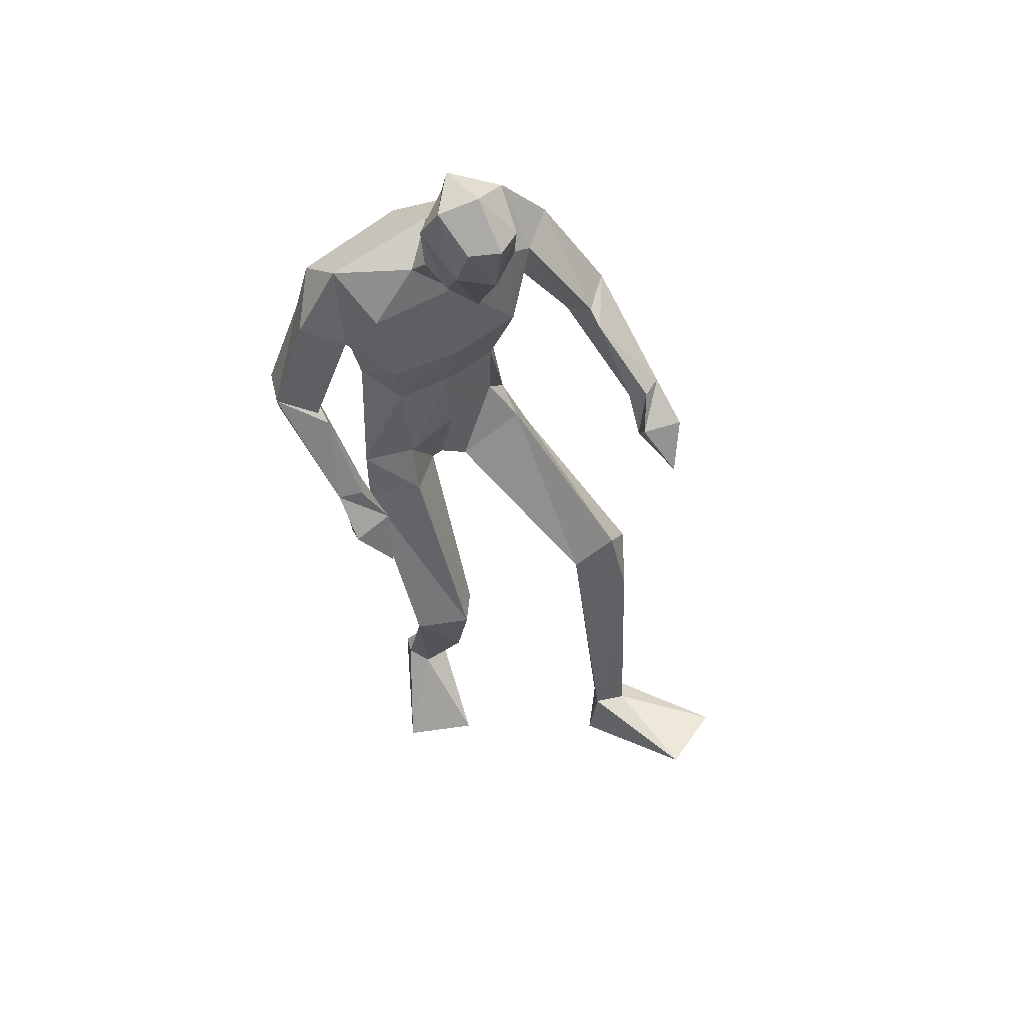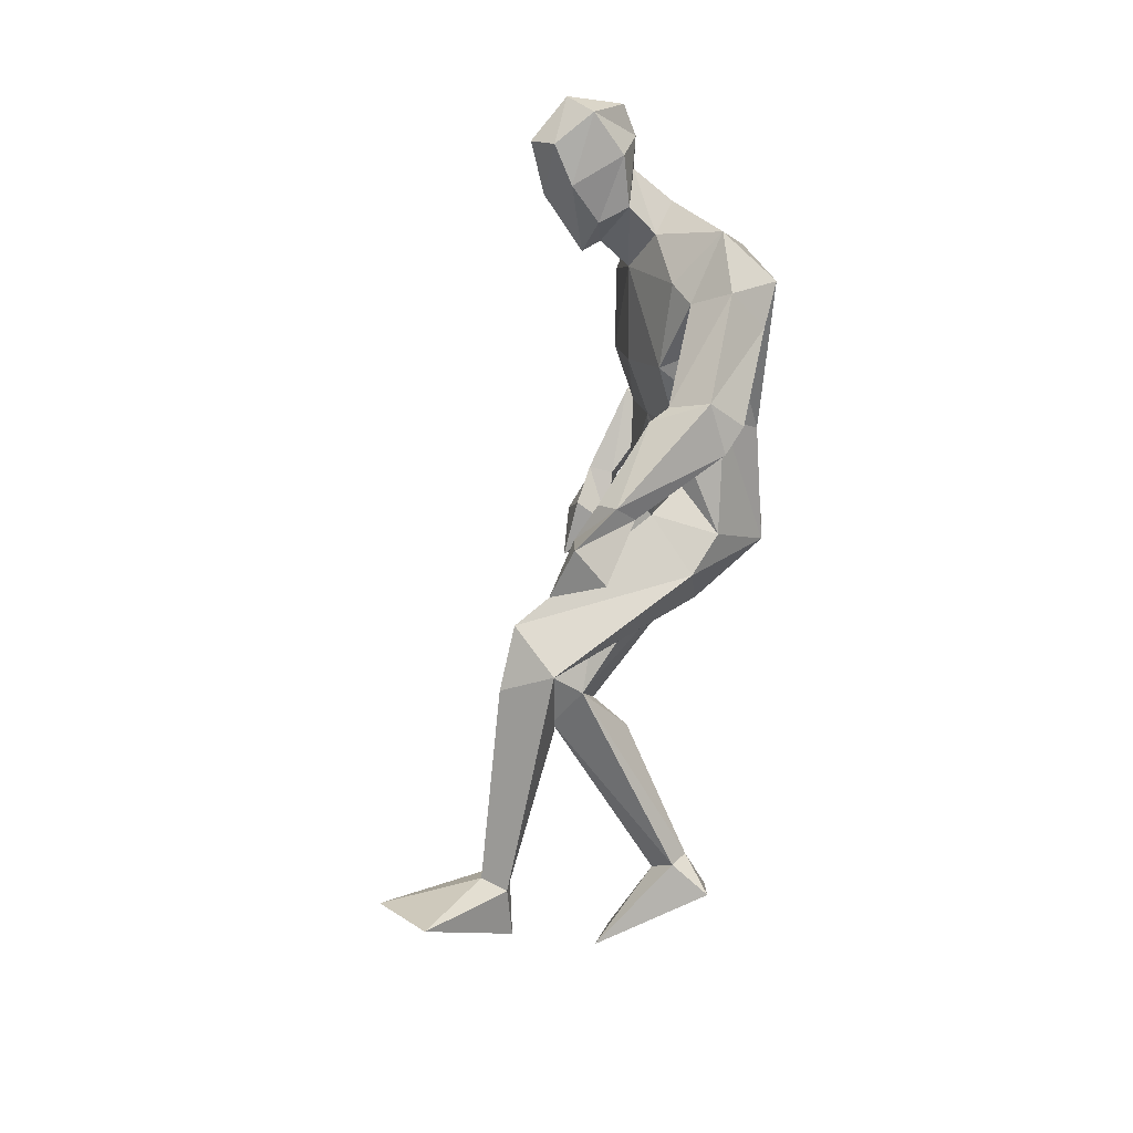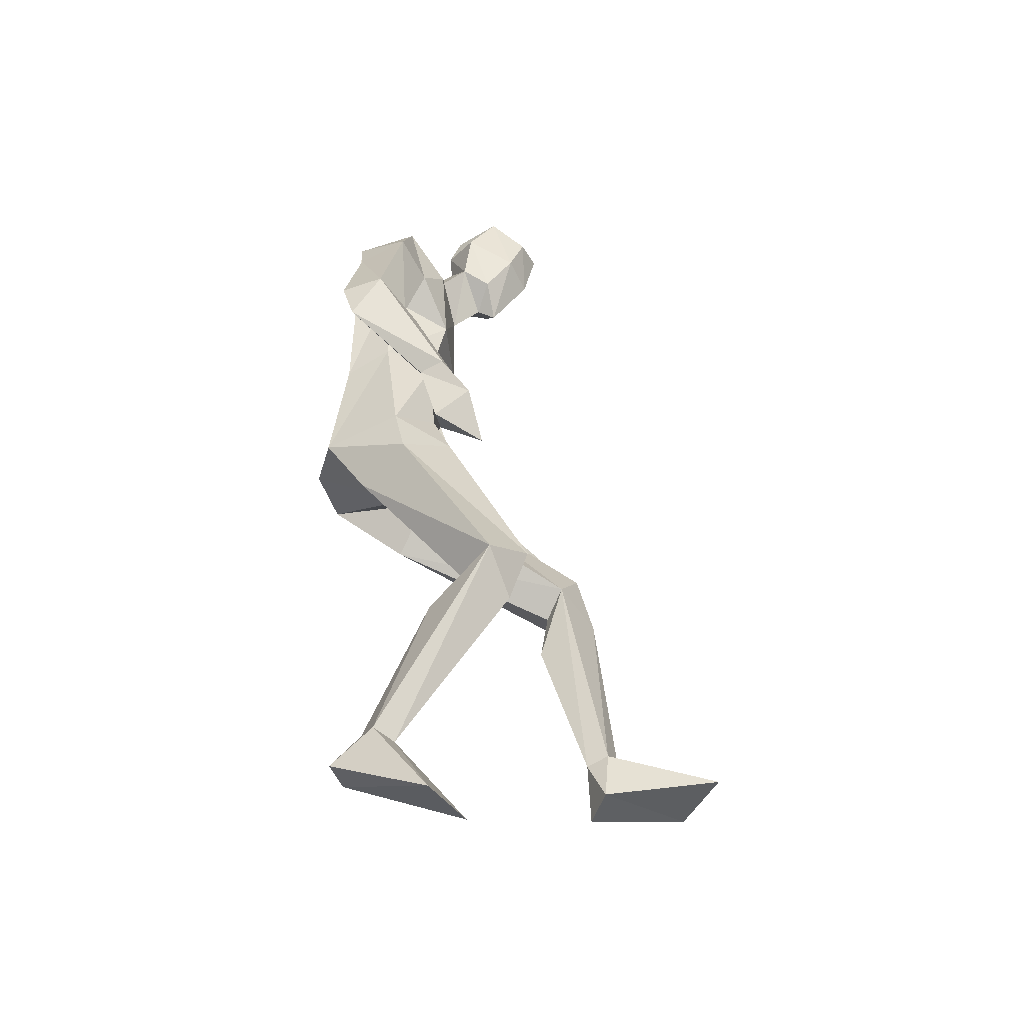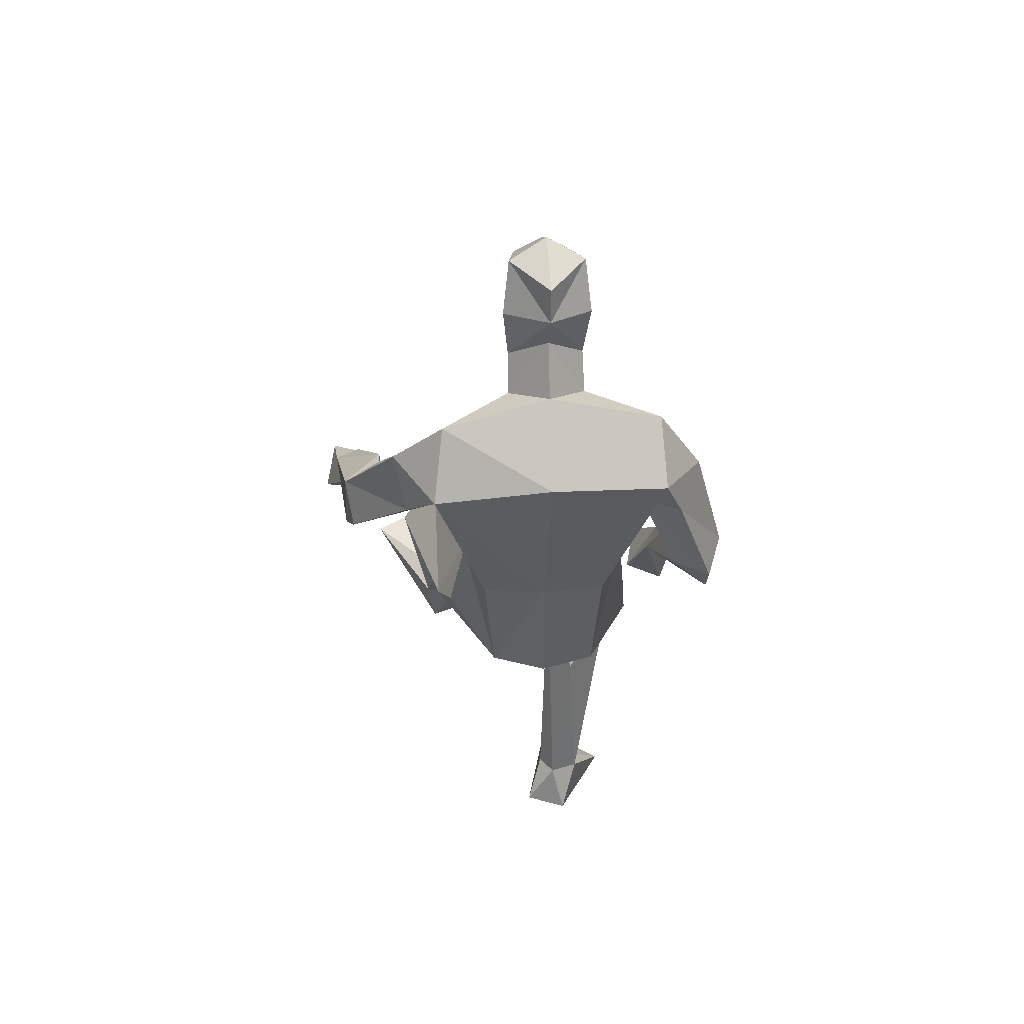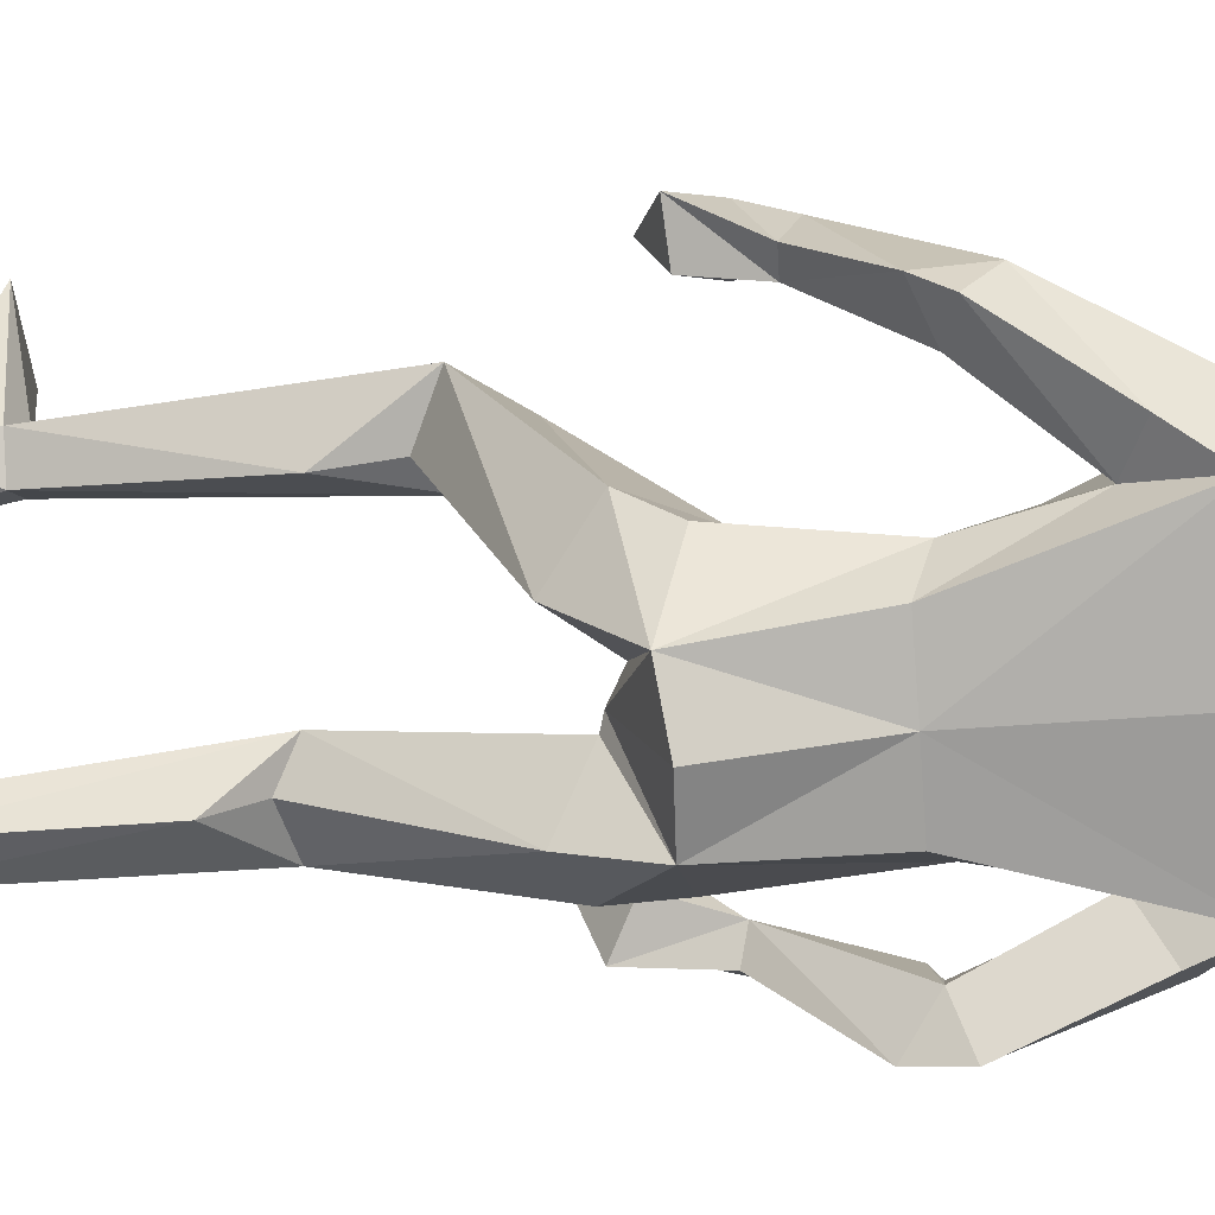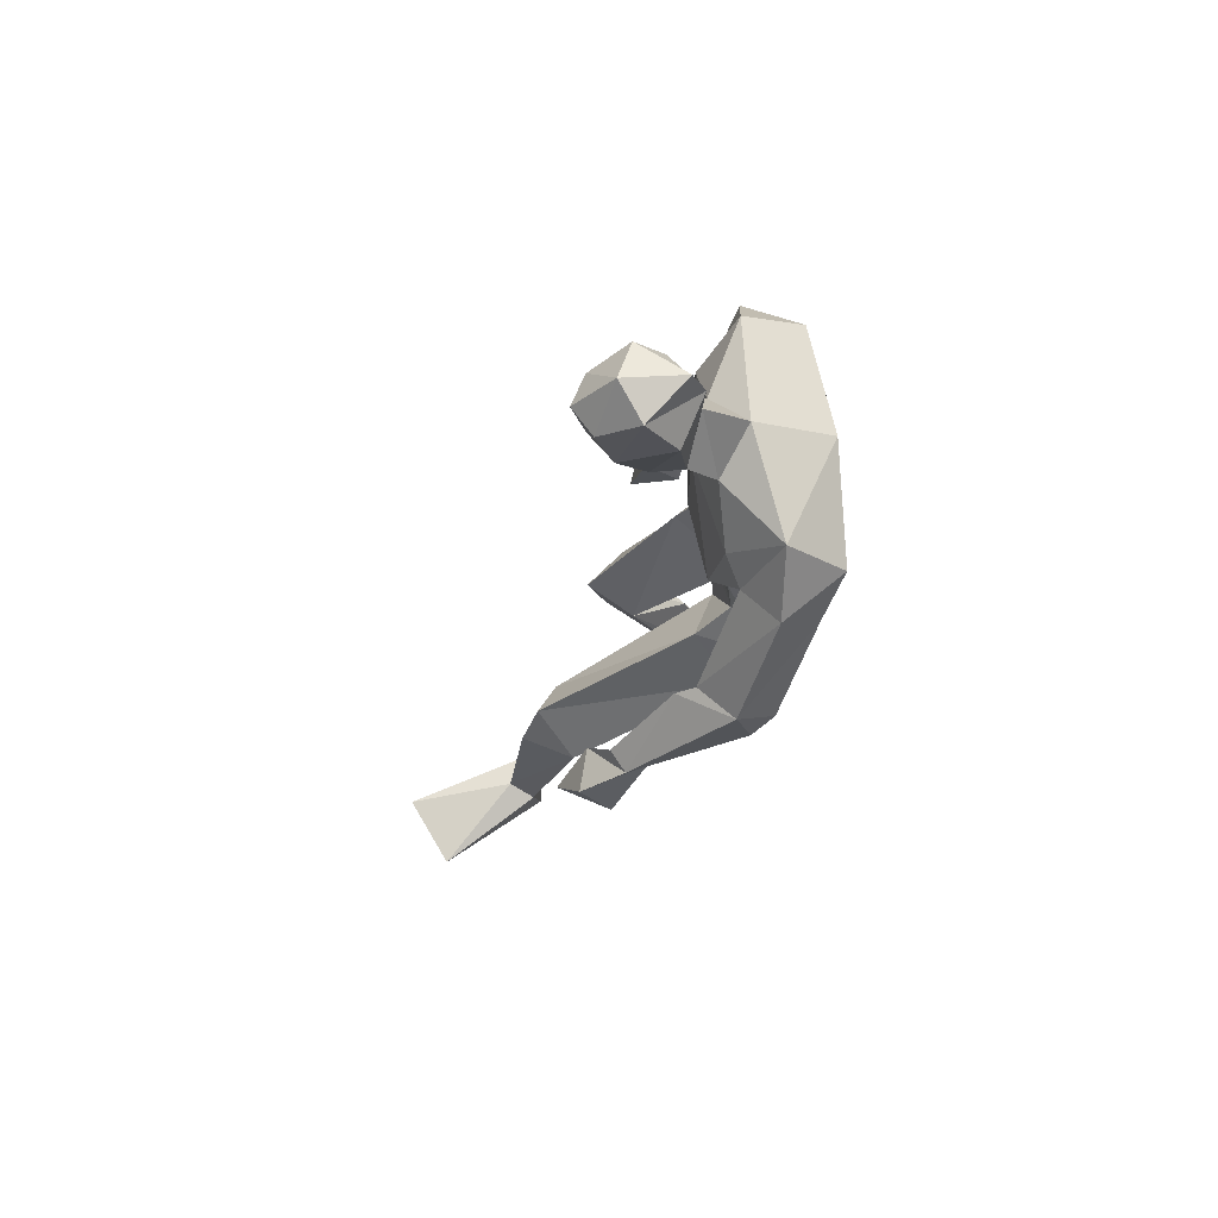
<metadata>
{"format":"obj","ext":"obj","renderer":"f3d","projection":"perspective","resolution":1024,"background":"white","views":[{"elev":50.0,"azim":-31.5,"up":"+Y"},{"elev":17.9,"azim":75.2,"up":"+Y"},{"elev":-45.7,"azim":-90.5,"up":"+Y"},{"elev":56.2,"azim":177.5,"up":"+Y"},{"elev":-76.1,"azim":95.4,"up":"+Z"},{"elev":72.0,"azim":85.0,"up":"+Y"}]}
</metadata>
<code>
v  -0.184 -0.01739 0.2002
v  -0.03804 0.006577 0.2774
v  -0.07899 0.1801 0.1198
v  -0.1138 0.9447 0.009232
v  -0.2009 0.6584 0.3199
v  -0.211 0.9881 0.1087
v  -0.1024 0.638 0.2657
v  -0.0397 0.6746 0.3096
v  -0.01638 1.009 0.09351
v  -0.1257 1.073 0.2178
v  -0.1071 0.7223 0.4087
v  -0.001435 1.34 -0.05855
v  -0.1134 1.08 -0.08252
v  -0.1337 1.338 -0.04607
v  -8.904e-06 1.087 -0.1138
v  -0.09439 1.768 0.1812
v  -0.1957 1.657 0.188
v  -0.008365 1.694 0.2147
v  -0.2526 1.772 0.1028
v  -0.006293 1.733 0.3228
v  -0.08494 1.88 0.3685
v  -0.07311 1.798 0.3048
v  -0.008569 1.86 0.4081
v  -0.0744 1.969 0.4025
v  -0.01207 1.975 0.4357
v  -0.01821 2.067 0.3538
v  -0.09784 2.035 0.3198
v  -0.02137 2.047 0.2248
v  -0.01947 1.978 0.1978
v  -0.1091 1.942 0.2571
v  -0.09224 1.83 0.2412
v  -0.01654 1.908 0.203
v  -0.008875 1.754 0.2796
v  -0.0159 1.834 0.1124
v  -0.01439 0.2102 0.08703
v  0.02002 0.1346 0.006177
v  -0.04597 0.2218 0.044
v  -0.1099 0.1956 0.07356
v  -0.07264 0.119 -0.01726
v  -0.096 0.5601 0.1833
v  -0.1107 0.5766 0.3665
v  -0.2032 1.098 0.08601
v  -0.1156 1.171 0.1759
v  0.01025 1.018 0.09598
v  0.009454 1.202 0.161
v  -0.374 1.289 -0.02367
v  -0.2626 1.15 0.1758
v  -0.3113 1.135 0.1491
v  -0.2985 1.349 0.005671
v  -0.3374 1.147 0.2008
v  -0.4043 1.385 0.04304
v  -0.3142 1.336 0.1281
v  -0.2886 1.161 0.225
v  -0.2972 1.596 -0.01978
v  -0.3427 1.624 0.08664
v  -0.3727 1.376 -0.04982
v  -0.2211 1.548 0.04287
v  -0.327 1.354 0.1021
v  -0.2566 1.583 0.1422
v  -0.3289 1.049 0.2671
v  -0.2524 0.955 0.2996
v  -0.2416 1.086 0.2687
v  -0.2239 1.034 0.1984
v  -0.3063 0.9894 0.1882
v  -0.1644 1.484 0.1996
v  -0.2606 1.691 -0.02622
v  -0.1338 1.36 0.1634
v  -0.1794 1.375 0.05323
v  -0.01438 1.732 -0.05339
v  0.001366 1.487 0.2168
v  -0.001884 1.358 0.1687
v  0.4207 0.3427 0.7881
v  0.252 0.3699 0.6248
v  0.2704 0.3469 0.8606
v  0.1355 0.955 0.0925
v  0.3285 0.8659 0.4744
v  0.2258 0.8169 0.464
v  0.2421 1.043 0.136
v  0.168 0.8683 0.4988
v  0.04545 1.046 0.1537
v  0.168 1.169 0.2082
v  0.2452 0.9633 0.5416
v  0.1131 1.075 -0.07229
v  0.1315 1.343 -0.04742
v  0.06959 1.776 0.1768
v  0.1783 1.685 0.1712
v  0.2113 1.799 0.07101
v  0.06378 1.886 0.364
v  0.05389 1.803 0.3017
v  0.04834 1.974 0.3988
v  0.06149 2.041 0.3149
v  0.0762 1.949 0.2515
v  0.06709 1.836 0.2365
v  0.1902 0.358 0.5972
v  0.2126 0.3437 0.5497
v  0.175 0.2361 0.5871
v  0.2839 0.3462 0.573
v  0.2678 0.229 0.5582
v  0.2219 0.6977 0.4464
v  0.2641 0.8225 0.5806
v  0.212 1.125 0.06674
v  0.134 1.224 0.1325
v  0.4417 1.37 0.1336
v  0.4028 1.247 0.3606
v  0.3493 1.404 0.1498
v  0.4523 1.248 0.3317
v  0.4725 1.28 0.3774
v  0.4375 1.481 0.1669
v  0.3631 1.432 0.2757
v  0.4234 1.277 0.4038
v  0.2955 1.604 0.002005
v  0.4218 1.424 0.088
v  0.32 1.686 0.08487
v  0.2144 1.568 0.04508
v  0.3619 1.459 0.2345
v  0.2386 1.651 0.1491
v  0.4842 1.202 0.47
v  0.3939 1.196 0.447
v  0.4444 1.091 0.5142
v  0.4168 1.13 0.3929
v  0.5084 1.126 0.4086
v  0.1655 1.5 0.1947
v  0.2333 1.691 -0.04534
v  0.1299 1.359 0.1459
v  0.1749 1.376 0.04581
g meshes_0
f 1 2 3
f 4 5 6
f 4 7 5
f 4 8 7
f 4 9 8
f 10 8 9
f 10 11 8
f 6 11 10
f 6 5 11
f 12 13 14
f 12 15 13
f 16 17 18
f 16 19 17
f 20 21 22
f 20 23 21
f 24 23 25
f 24 21 23
f 24 26 27
f 24 25 26
f 28 27 26
f 27 29 30
f 27 28 29
f 31 29 32
f 31 30 29
f 22 30 31
f 22 21 30
f 21 27 30
f 21 24 27
f 33 22 31
f 33 20 22
f 16 34 19
f 16 32 34
f 16 31 32
f 18 31 16
f 18 33 31
f 35 36 37
f 38 1 3
f 35 2 36
f 39 1 38
f 37 36 39
f 3 2 35
f 37 39 38
f 36 1 39
f 36 2 1
f 7 40 5
f 8 40 7
f 5 41 11
f 11 41 8
f 13 6 42
f 13 4 6
f 9 4 13
f 42 10 43
f 42 6 10
f 43 10 9
f 41 35 8
f 41 3 35
f 5 3 41
f 5 38 3
f 8 37 40
f 8 35 37
f 40 38 5
f 40 37 38
f 13 44 9
f 13 15 44
f 45 9 44
f 45 43 9
f 46 47 48
f 46 49 47
f 46 50 51
f 46 48 50
f 52 50 53
f 52 51 50
f 52 47 49
f 52 53 47
f 54 51 55
f 54 56 51
f 57 56 54
f 57 49 56
f 55 58 59
f 55 51 58
f 59 49 57
f 59 58 49
f 60 61 62
f 62 61 63
f 64 61 60
f 63 61 64
f 48 60 50
f 48 64 60
f 47 64 48
f 47 63 64
f 50 62 53
f 50 60 62
f 53 63 47
f 53 62 63
f 58 52 49
f 51 52 58
f 49 46 56
f 56 46 51
f 57 65 59
f 59 65 17
f 57 54 66
f 66 55 19
f 66 54 55
f 19 59 17
f 19 55 59
f 67 42 43
f 67 68 42
f 14 57 66
f 14 68 57
f 68 65 57
f 68 67 65
f 12 66 69
f 12 14 66
f 67 70 65
f 67 71 70
f 71 43 45
f 71 67 43
f 65 18 17
f 65 70 18
f 68 13 42
f 68 14 13
f 69 19 34
f 69 66 19
f 72 73 74
f 75 76 77
f 75 78 76
f 75 79 80
f 75 77 79
f 81 79 82
f 81 80 79
f 78 82 76
f 78 81 82
f 12 83 15
f 12 84 83
f 85 86 87
f 85 18 86
f 20 88 23
f 20 89 88
f 90 23 88
f 90 25 23
f 90 26 25
f 90 91 26
f 28 26 91
f 91 29 28
f 91 92 29
f 93 29 92
f 93 32 29
f 89 92 88
f 89 93 92
f 88 91 90
f 88 92 91
f 33 89 20
f 33 93 89
f 85 87 34
f 85 32 93
f 85 34 32
f 18 93 33
f 18 85 93
f 94 95 96
f 97 73 72
f 94 96 74
f 98 97 72
f 95 98 96
f 73 94 74
f 95 97 98
f 96 72 74
f 96 98 72
f 77 76 99
f 79 77 99
f 76 82 100
f 82 79 100
f 83 78 75
f 83 101 78
f 80 83 75
f 101 81 78
f 101 102 81
f 102 80 81
f 100 94 73
f 100 79 94
f 76 73 97
f 76 100 73
f 79 95 94
f 79 99 95
f 99 97 95
f 99 76 97
f 83 44 15
f 83 80 44
f 45 80 102
f 45 44 80
f 103 104 105
f 103 106 104
f 103 107 106
f 103 108 107
f 109 107 108
f 109 110 107
f 109 104 110
f 109 105 104
f 111 108 112
f 111 113 108
f 114 112 105
f 114 111 112
f 113 115 108
f 113 116 115
f 116 105 115
f 116 114 105
f 117 118 119
f 118 120 119
f 121 117 119
f 120 121 119
f 106 117 121
f 106 107 117
f 104 121 120
f 104 106 121
f 107 118 117
f 107 110 118
f 110 120 118
f 110 104 120
f 115 105 109
f 108 115 109
f 105 112 103
f 112 108 103
f 114 116 122
f 116 86 122
f 114 123 111
f 123 113 111
f 123 87 113
f 87 116 113
f 87 86 116
f 124 101 125
f 124 102 101
f 84 114 125
f 84 123 114
f 125 122 124
f 125 114 122
f 12 123 84
f 12 69 123
f 124 70 71
f 124 122 70
f 71 102 124
f 71 45 102
f 122 18 70
f 122 86 18
f 125 83 84
f 125 101 83
f 69 87 123
f 69 34 87

</code>
